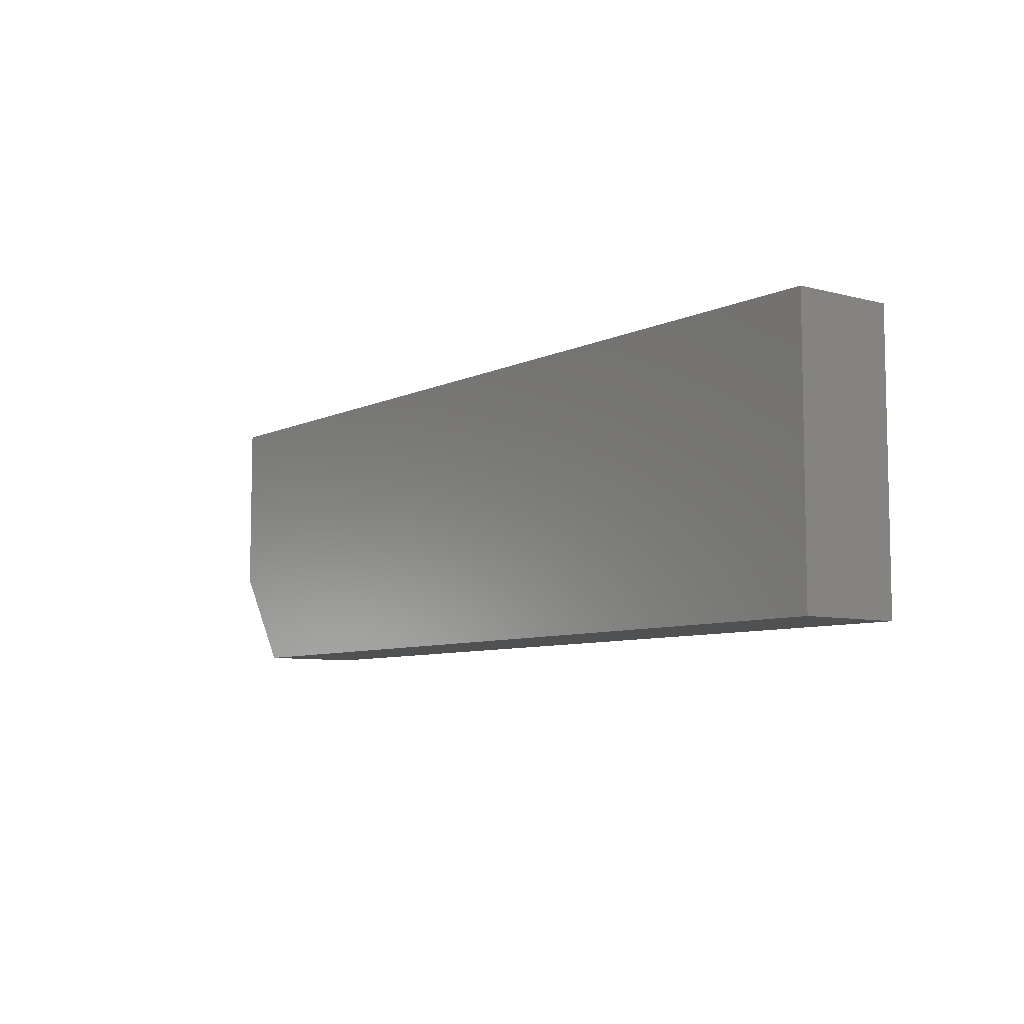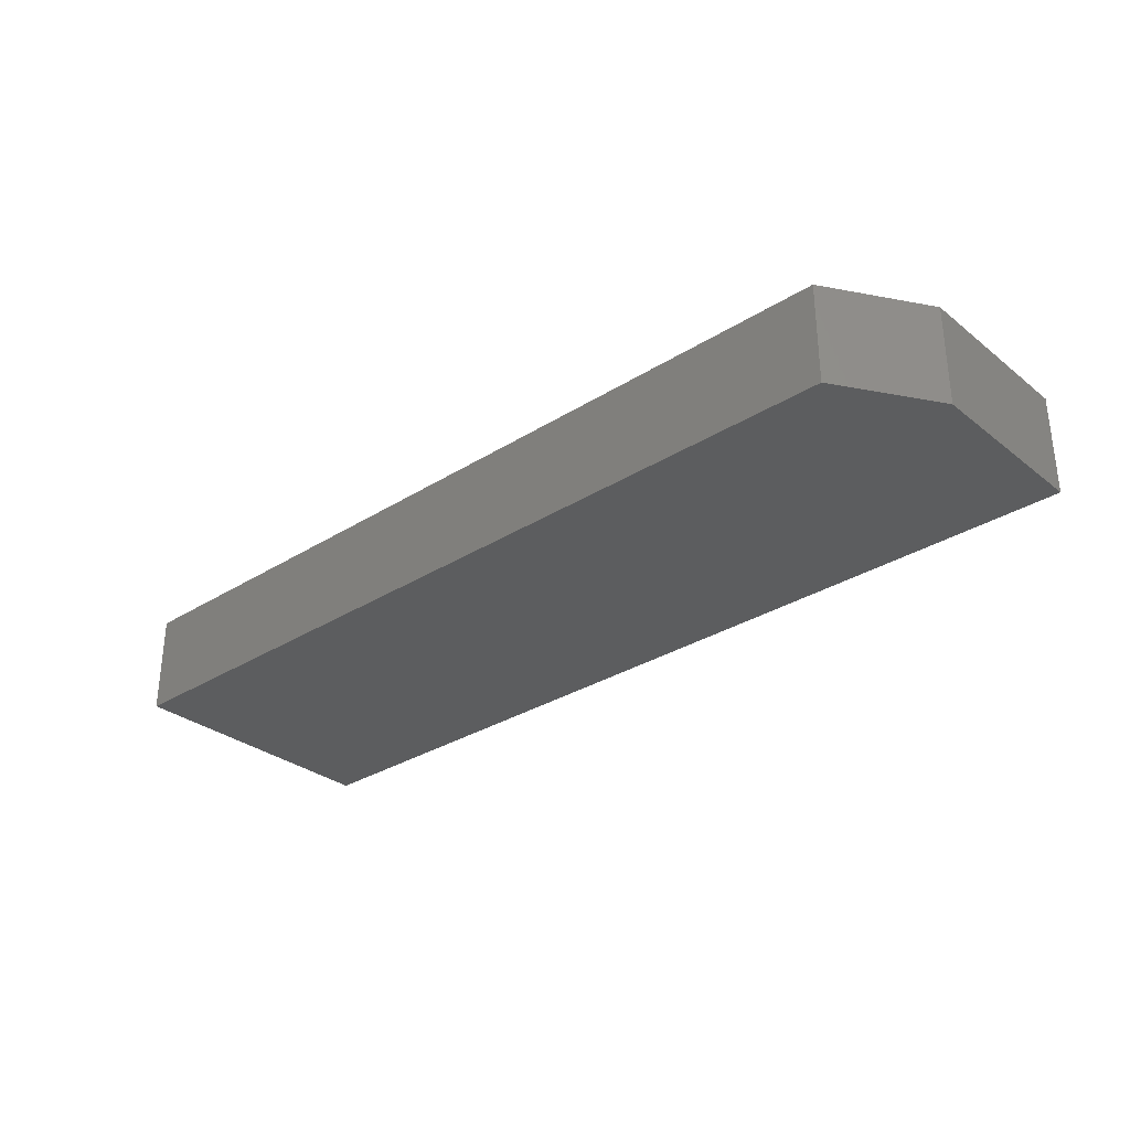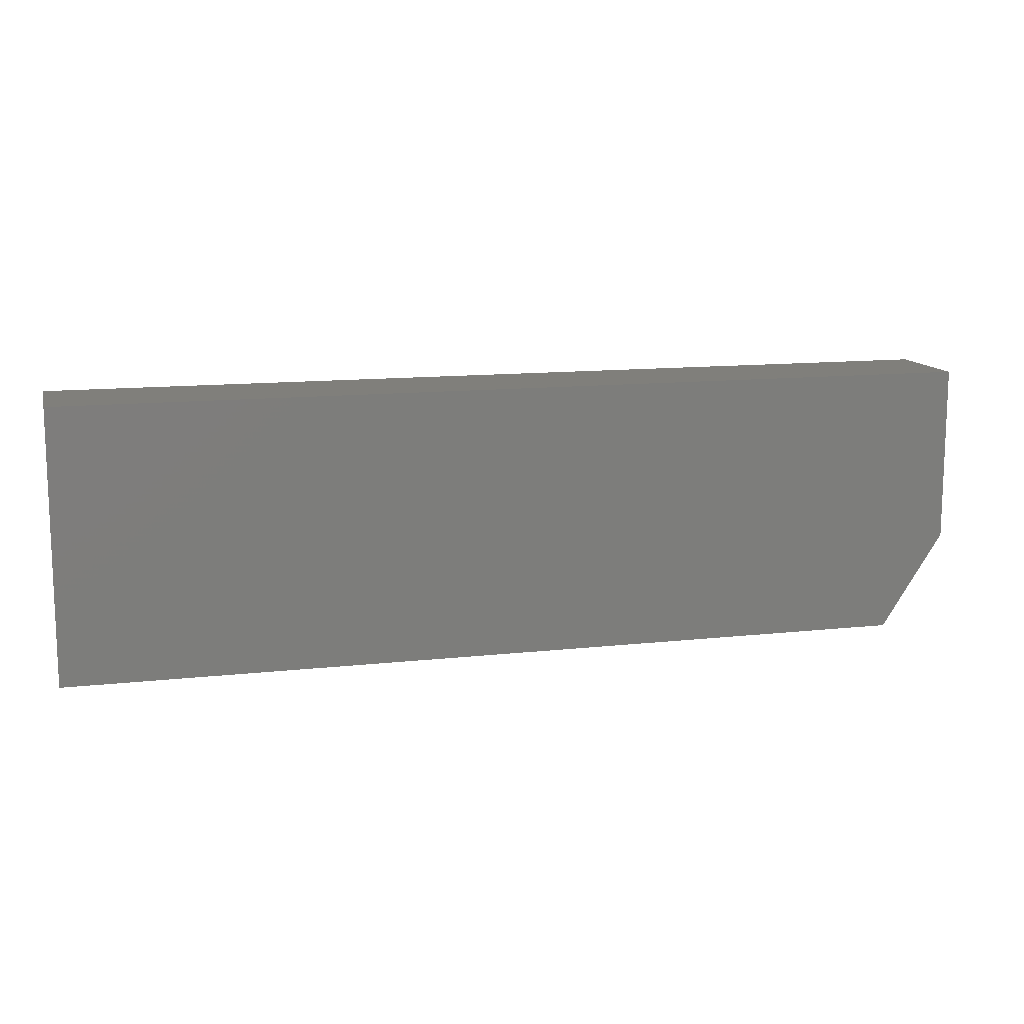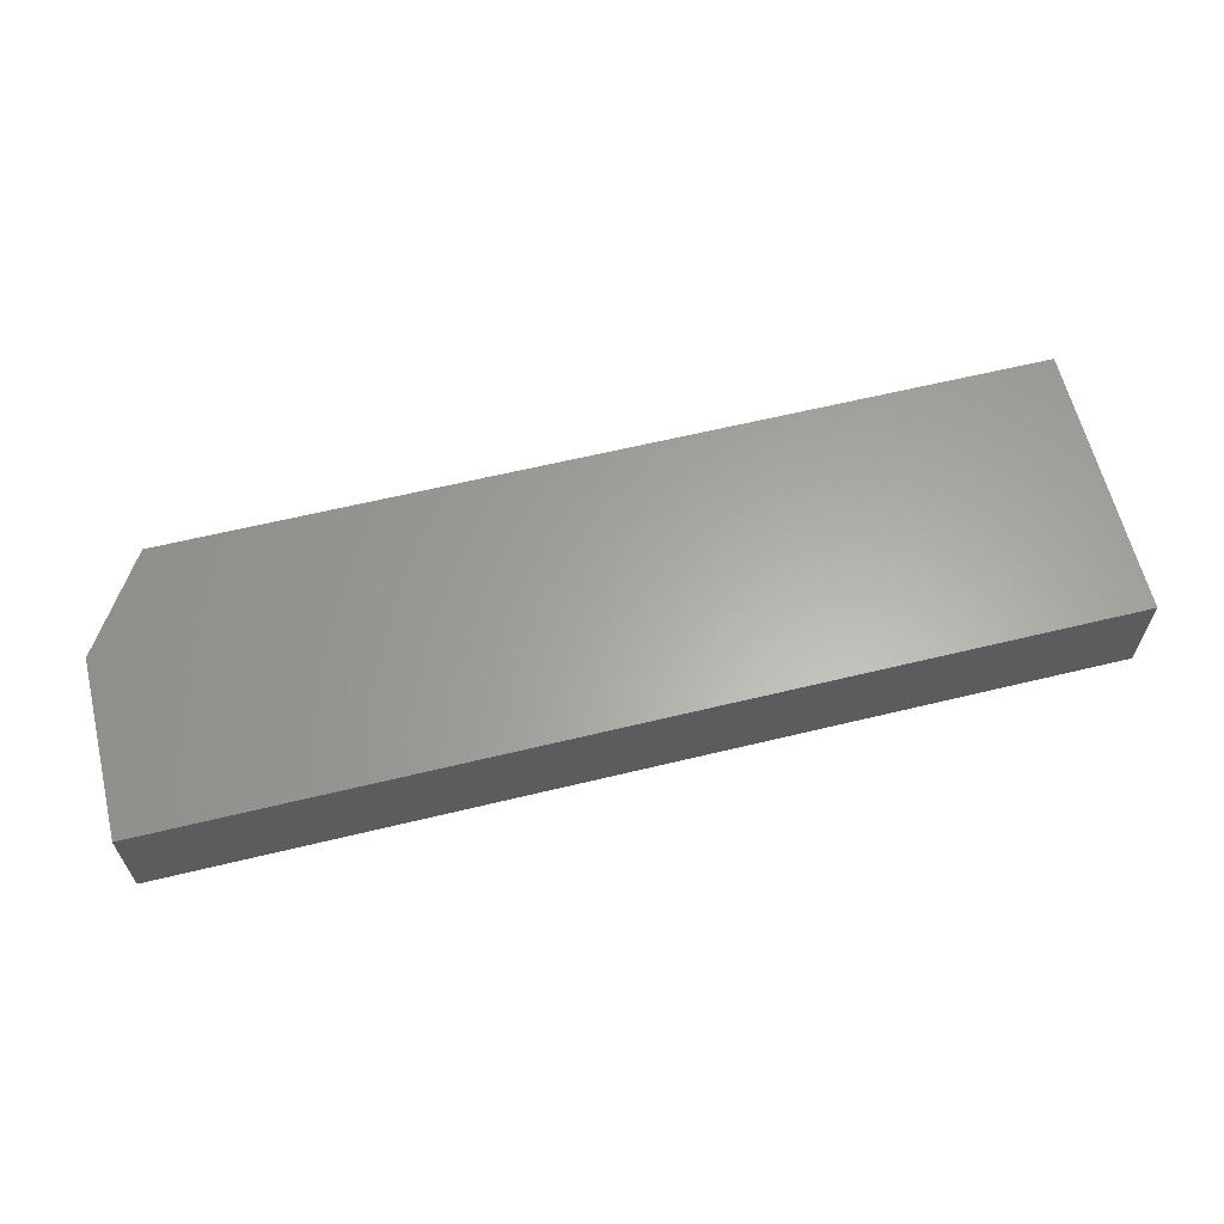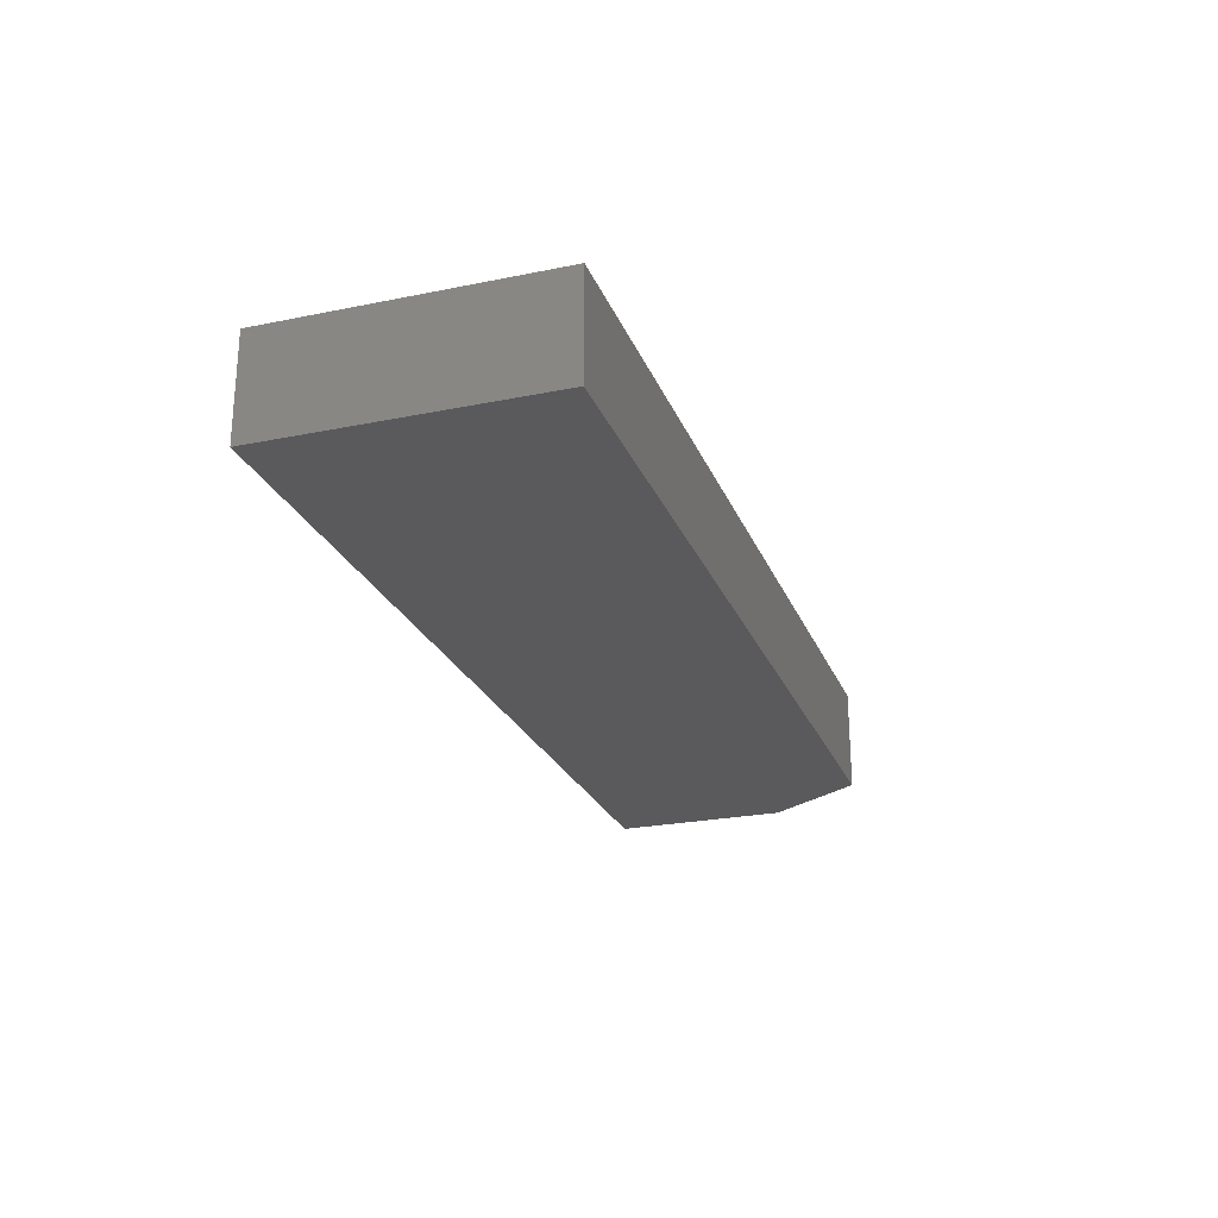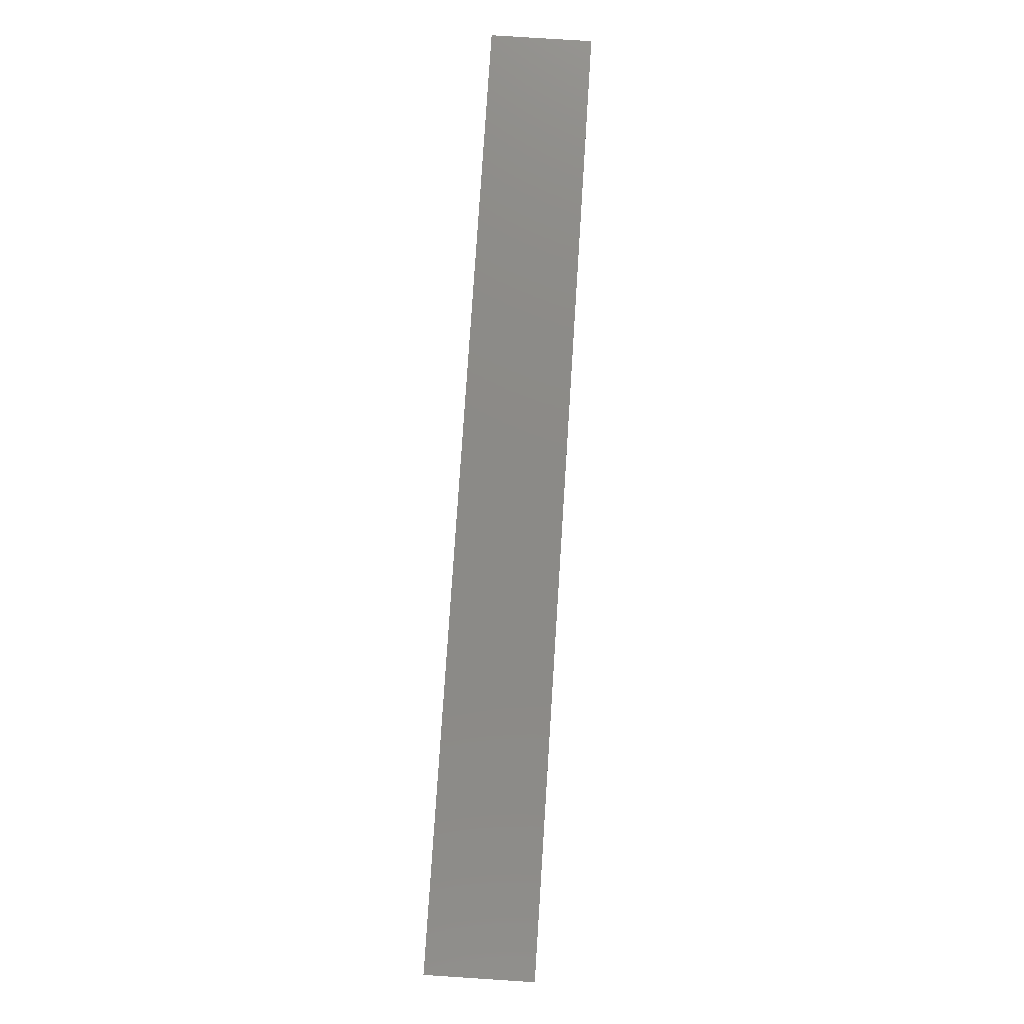
<metadata>
{"format":"stl","ext":"stl","renderer":"f3d","projection":"perspective","resolution":1024,"background":"white","views":[{"elev":-7.4,"azim":-127.0,"up":"+Y"},{"elev":-31.1,"azim":41.9,"up":"+Z"},{"elev":12.5,"azim":-14.6,"up":"+Y"},{"elev":62.5,"azim":166.2,"up":"+Z"},{"elev":-24.5,"azim":-71.5,"up":"+Z"},{"elev":78.0,"azim":-86.3,"up":"+Y"}]}
</metadata>
<code>
# stl→obj: 10 verts, 16 faces
v 0.75 0.2234 0.1641
v -0.75 0.2234 0.1641
v 0.75 -0.0625 0.1641
v -0.75 -0.2188 0.1641
v 0.6484 -0.2188 0.1641
v 0.6484 -0.2188 0
v -0.75 -0.2188 0
v 0.75 -0.0625 0
v -0.75 0.2234 0
v 0.75 0.2234 0
f 1 2 3
f 3 2 4
f 3 4 5
f 6 7 8
f 8 7 9
f 8 9 10
f 3 8 1
f 1 8 10
f 4 7 5
f 5 7 6
f 5 6 3
f 3 6 8
f 2 9 4
f 4 9 7
f 1 10 2
f 2 10 9

</code>
